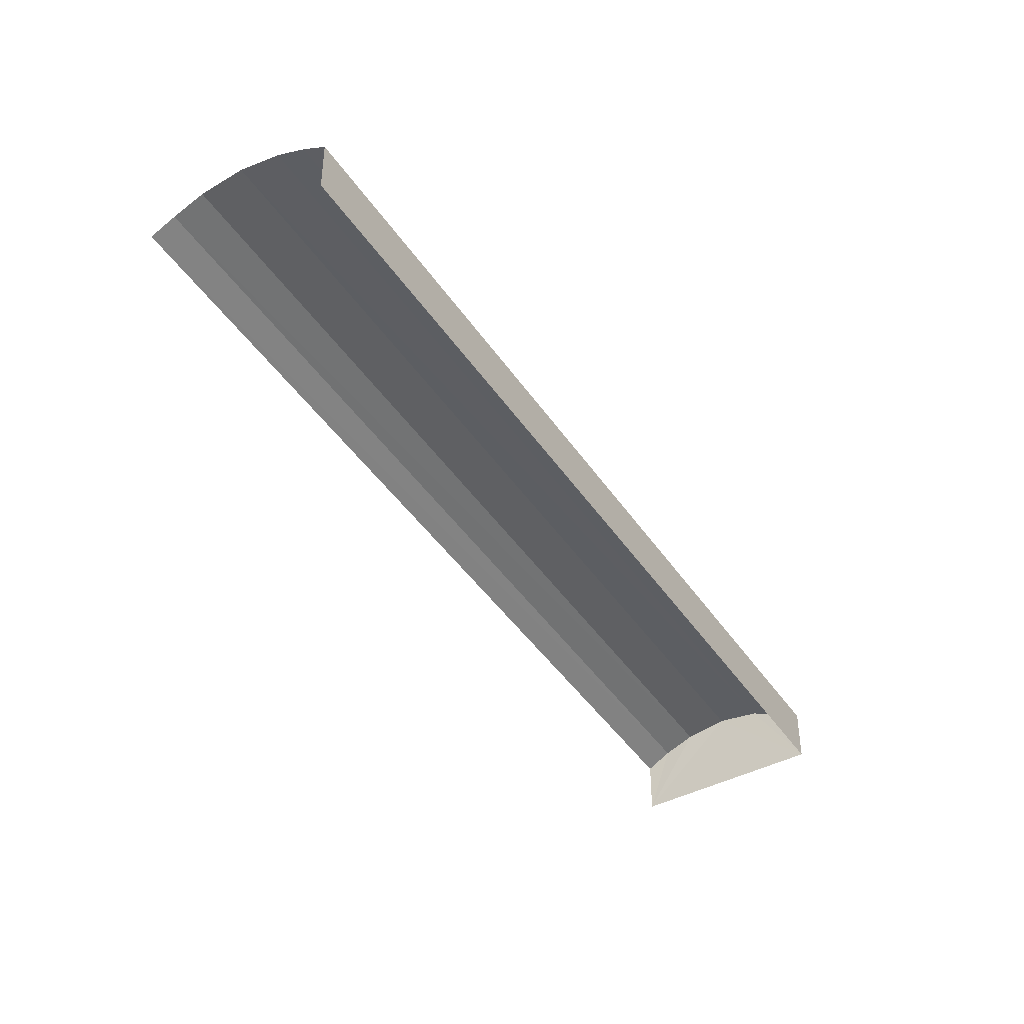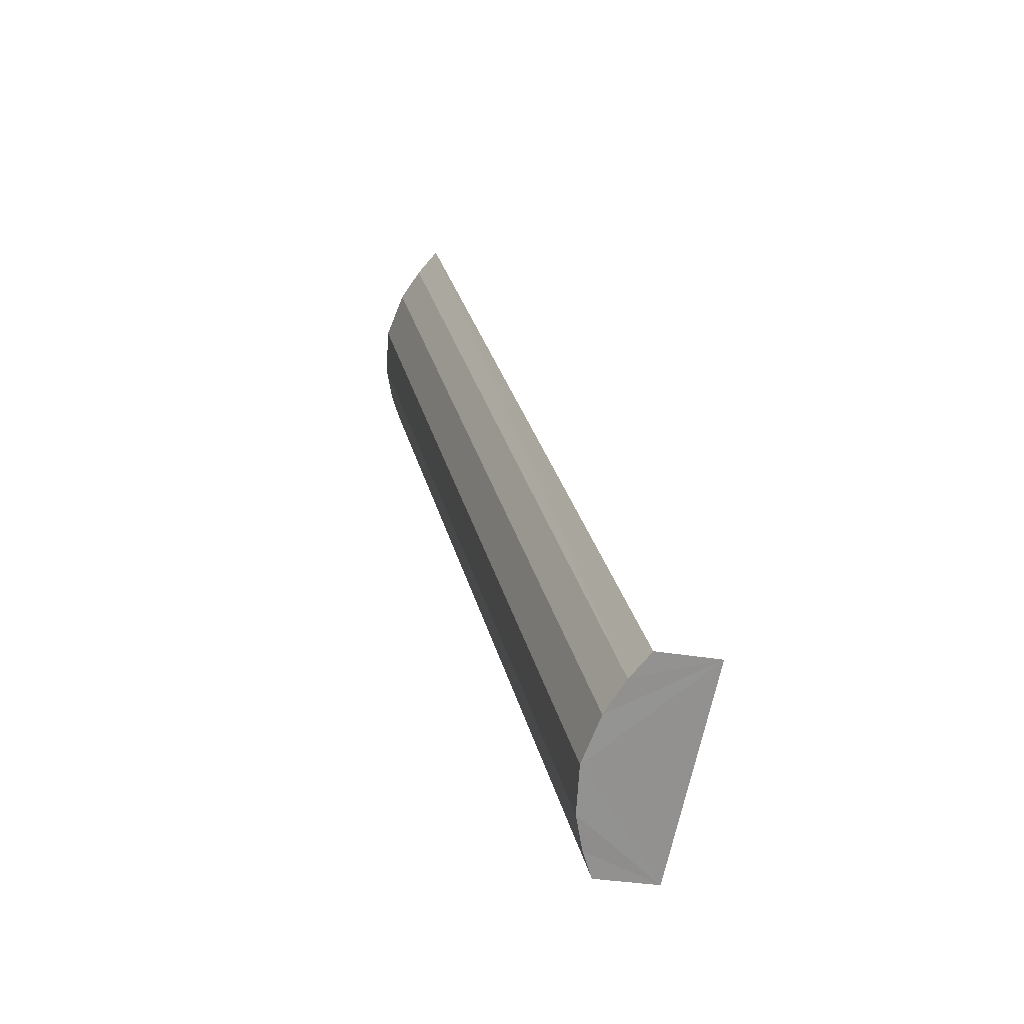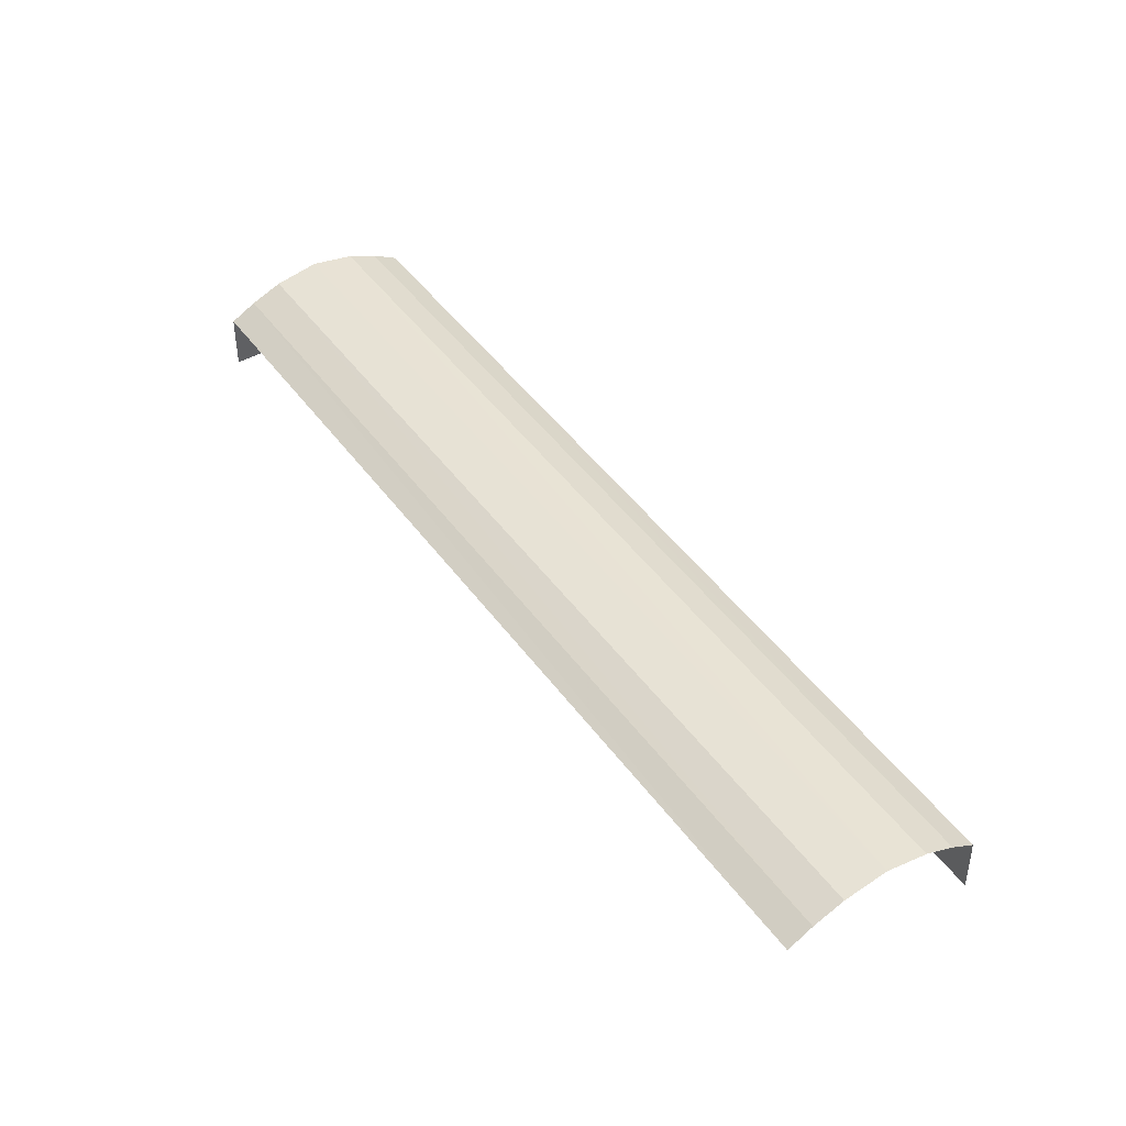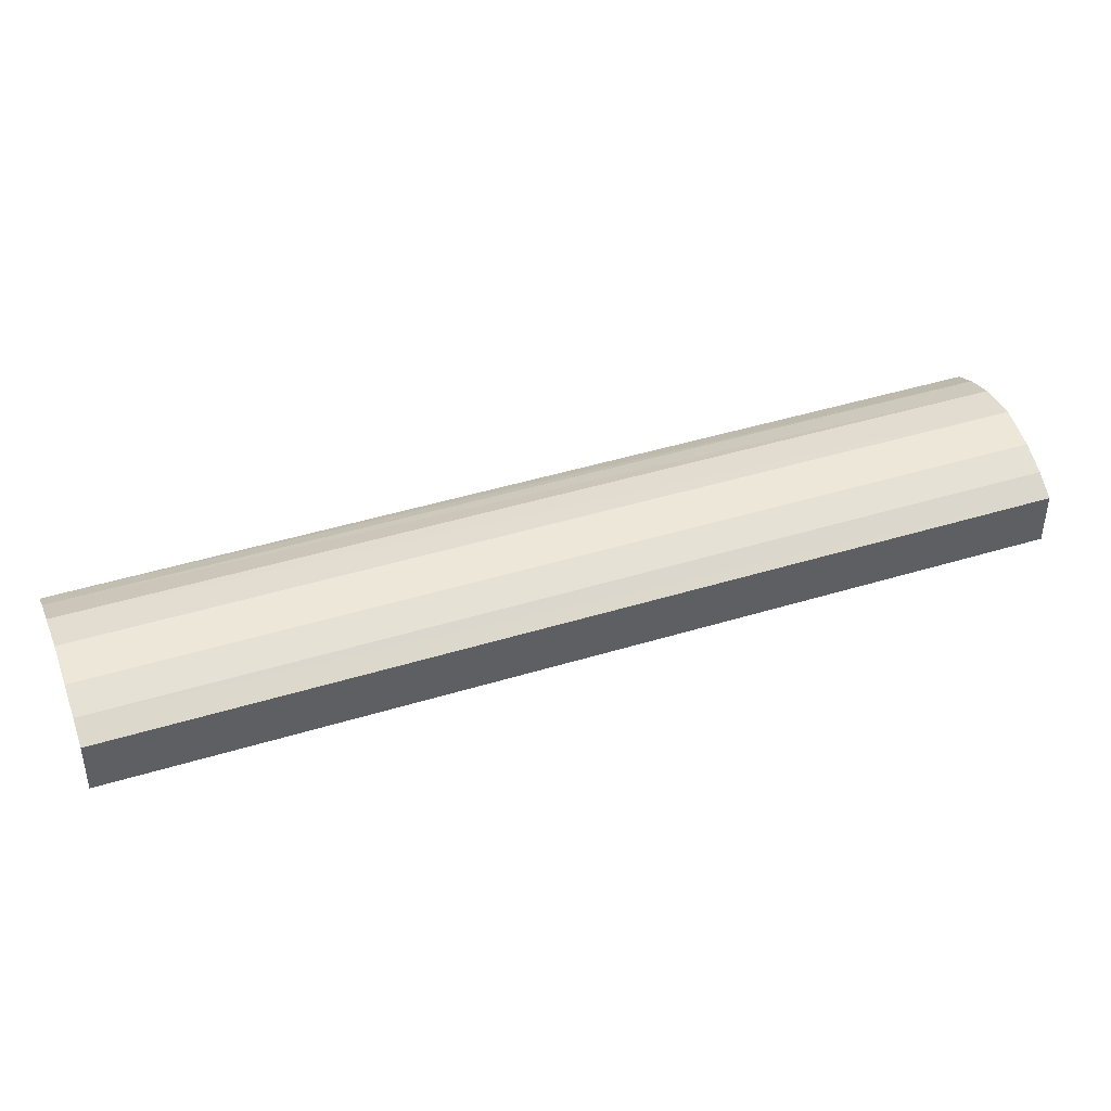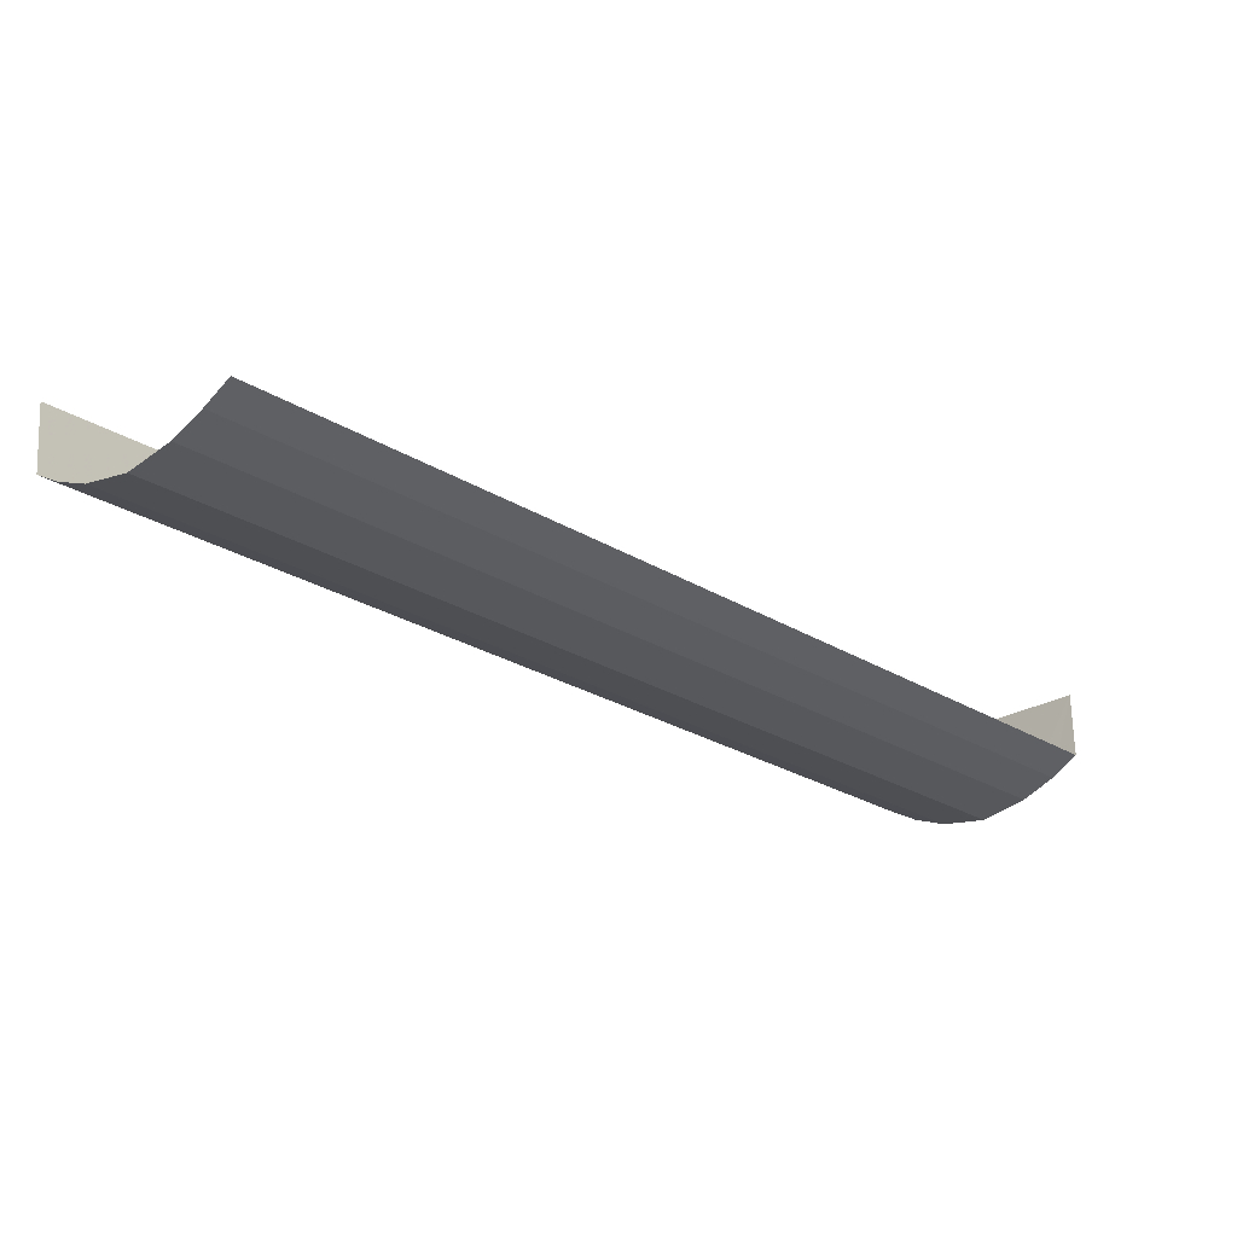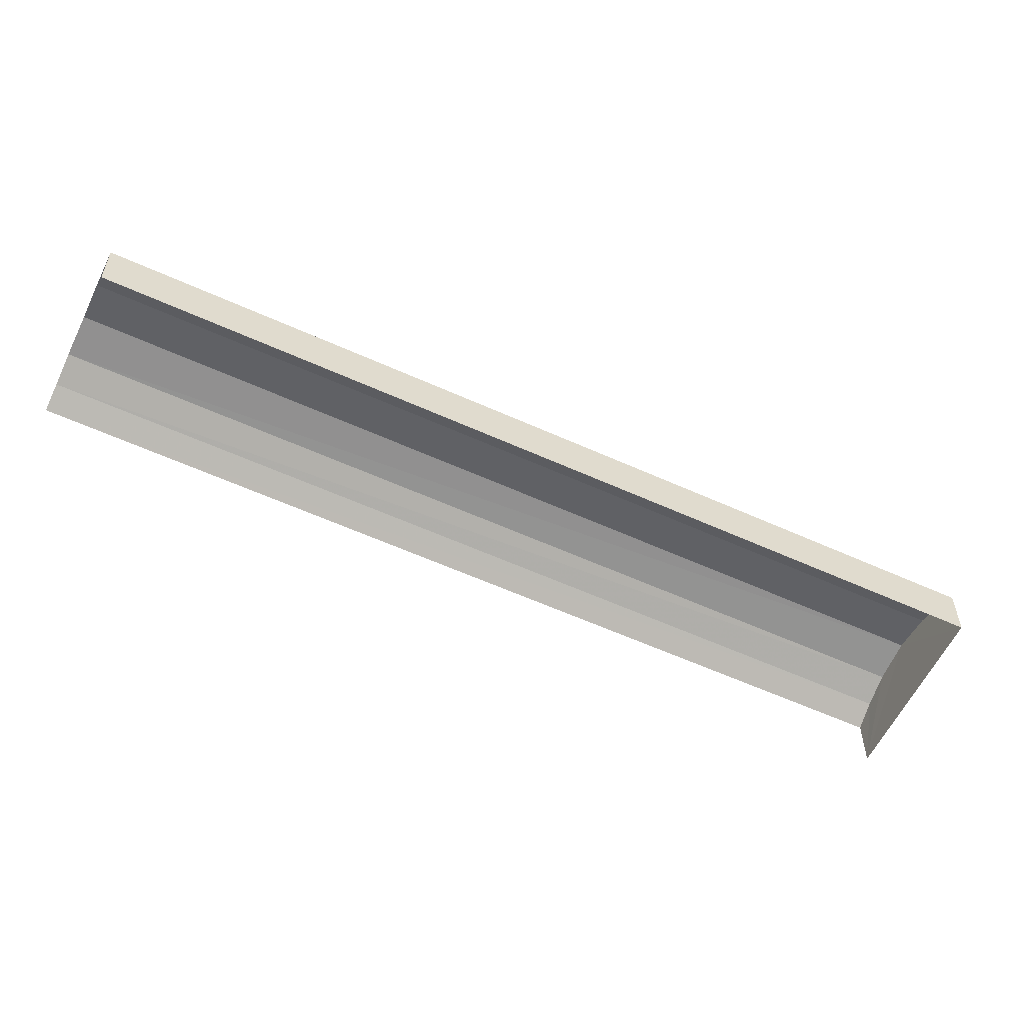
<metadata>
{"format":"obj","ext":"obj","renderer":"f3d","projection":"perspective","resolution":1024,"background":"white","views":[{"elev":-43.7,"azim":-106.7,"up":"+Z"},{"elev":-25.3,"azim":73.0,"up":"+Y"},{"elev":45.2,"azim":-171.6,"up":"+Z"},{"elev":44.5,"azim":-67.8,"up":"+Z"},{"elev":66.2,"azim":-1.7,"up":"+Y"},{"elev":-57.6,"azim":-73.5,"up":"+Z"}]}
</metadata>
<code>
v -2.203e+05 -1.25e+05 12.02
v -2.203e+05 -1.25e+05 12.02
v -2.203e+05 -1.25e+05 12.02
v -2.203e+05 -1.25e+05 12.02
v -2.203e+05 -1.25e+05 14.07
v -2.203e+05 -1.25e+05 13.66
v -2.203e+05 -1.25e+05 14.07
v -2.203e+05 -1.25e+05 13.66
v -2.203e+05 -1.25e+05 14.43
v -2.203e+05 -1.25e+05 14.43
v -2.203e+05 -1.25e+05 14.43
v -2.203e+05 -1.25e+05 14.07
v -2.203e+05 -1.25e+05 14.43
v -2.203e+05 -1.25e+05 14.07
v -2.203e+05 -1.25e+05 13.66
v -2.203e+05 -1.25e+05 13.66
v -2.203e+05 -1.25e+05 14.63
v -2.203e+05 -1.25e+05 14.63
f 1 2 3
f 1 4 2
f 16 4 1
f 15 16 1
f 15 1 12
f 1 3 18
f 12 1 13
f 3 8 5
f 13 1 18
f 18 3 9
f 9 3 5
f 5 6 7
f 5 8 6
f 9 7 10
f 9 5 7
f 11 12 13
f 11 14 12
f 14 15 12
f 14 16 15
f 17 13 18
f 17 11 13
f 18 10 17
f 18 9 10
f 8 3 2
f 6 8 2
f 6 2 7
f 2 4 17
f 7 2 10
f 4 16 14
f 10 2 17
f 17 4 11
f 11 4 14

</code>
